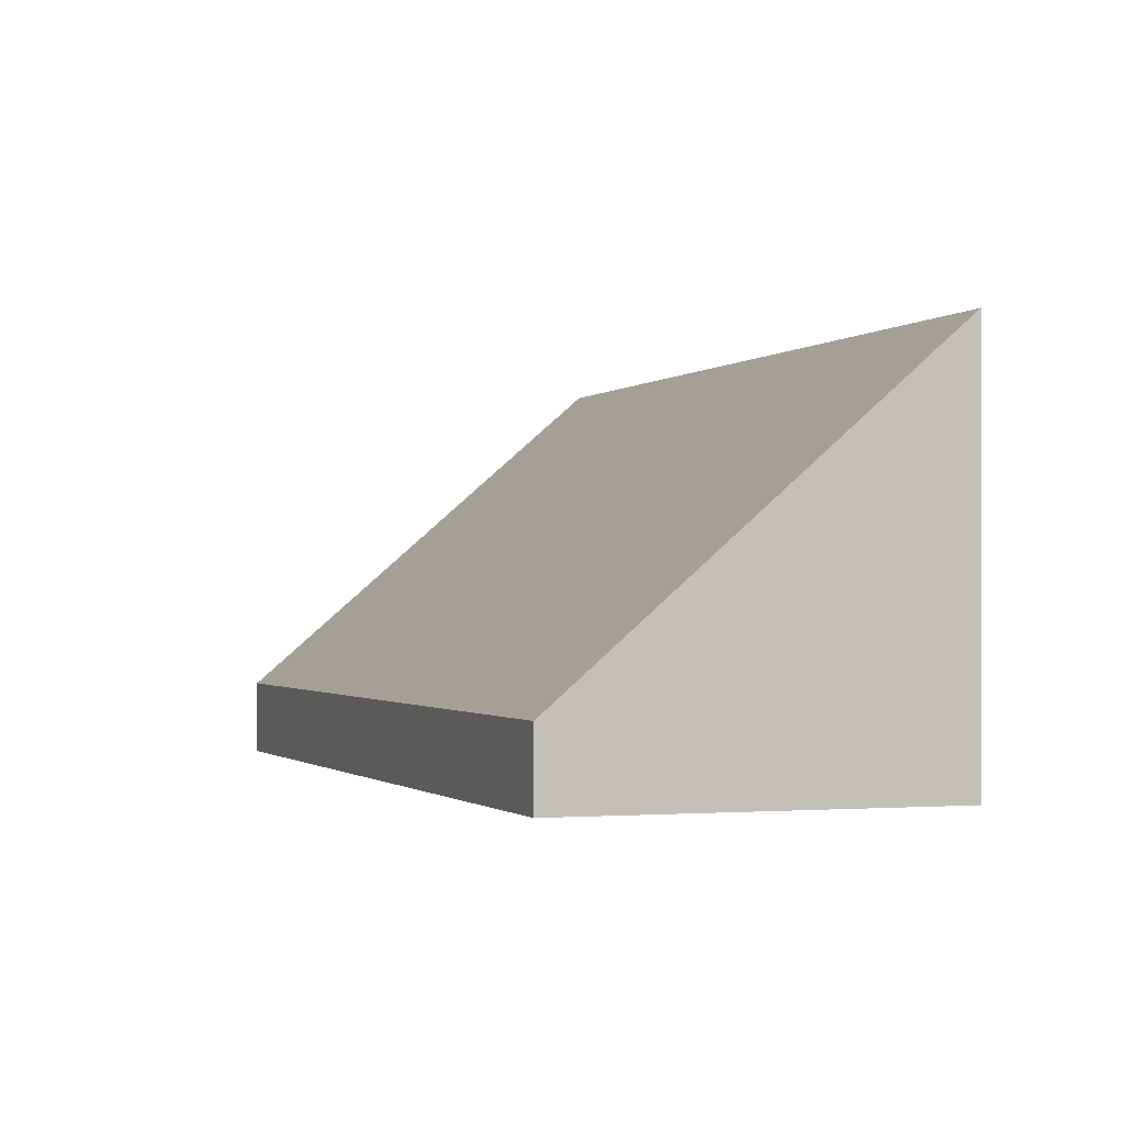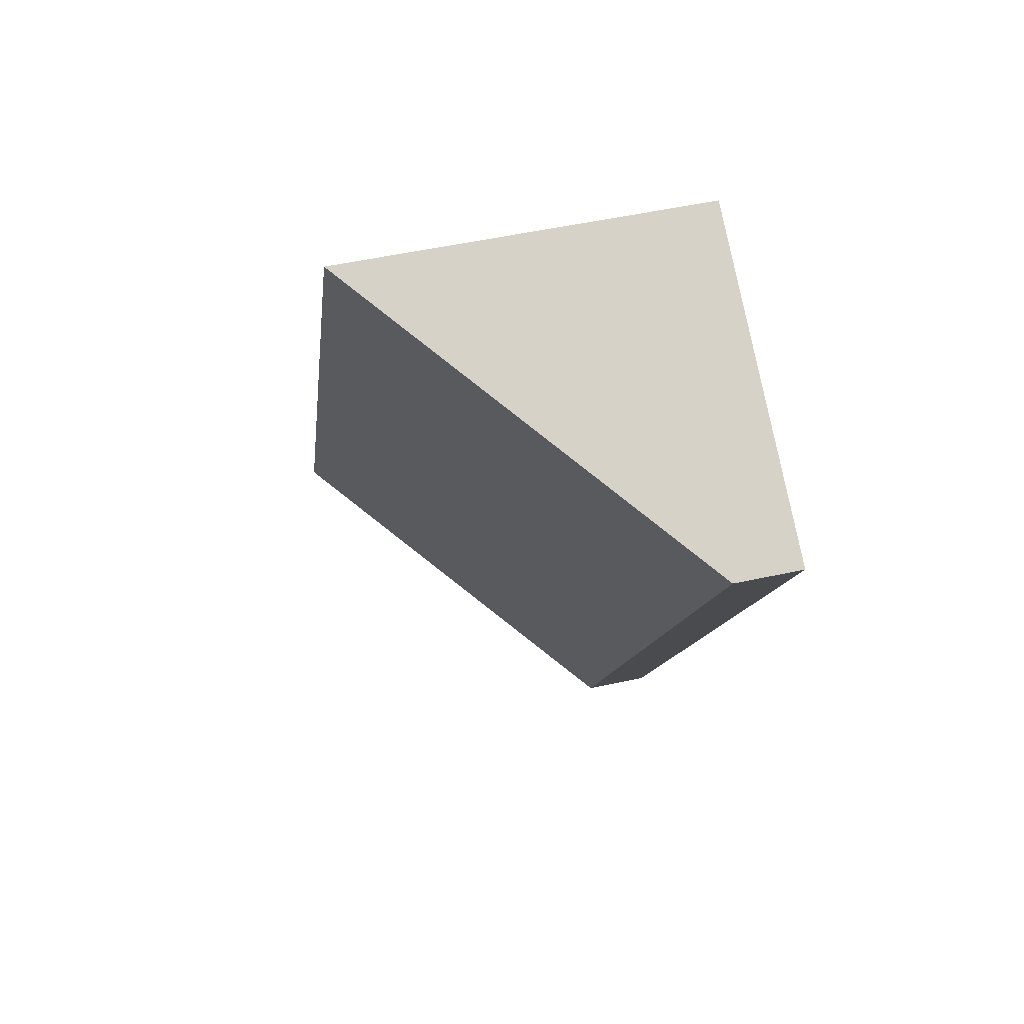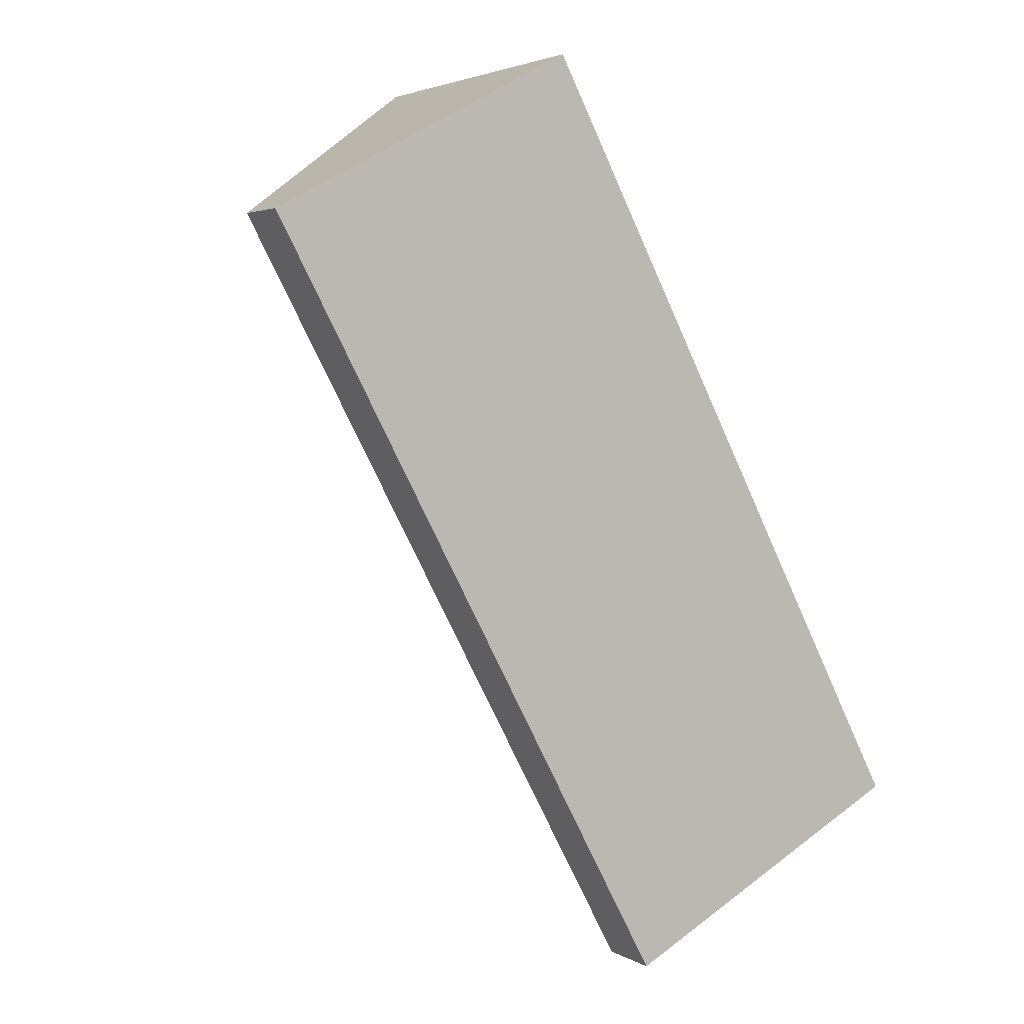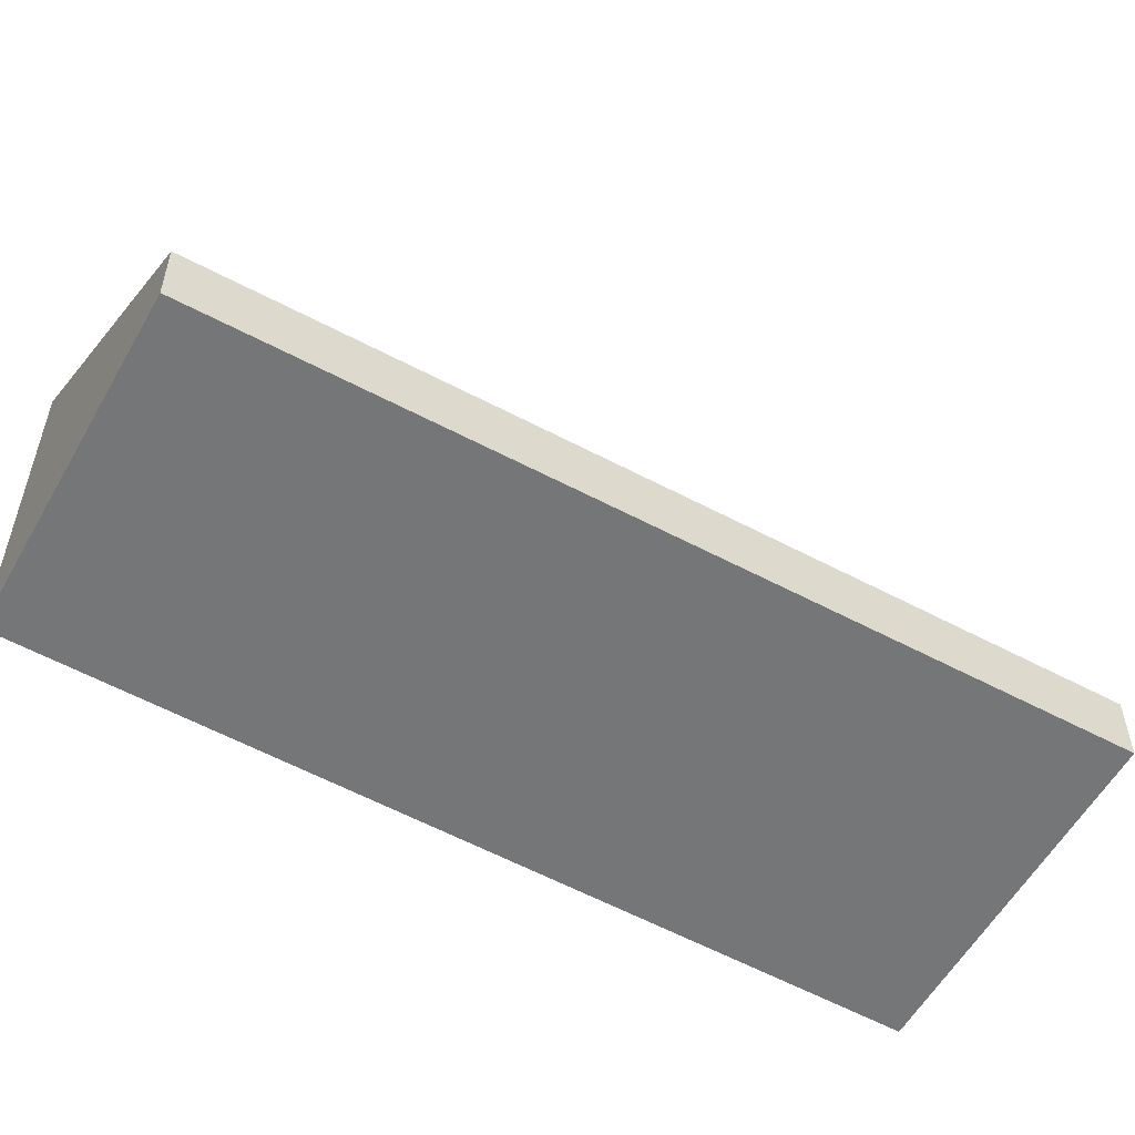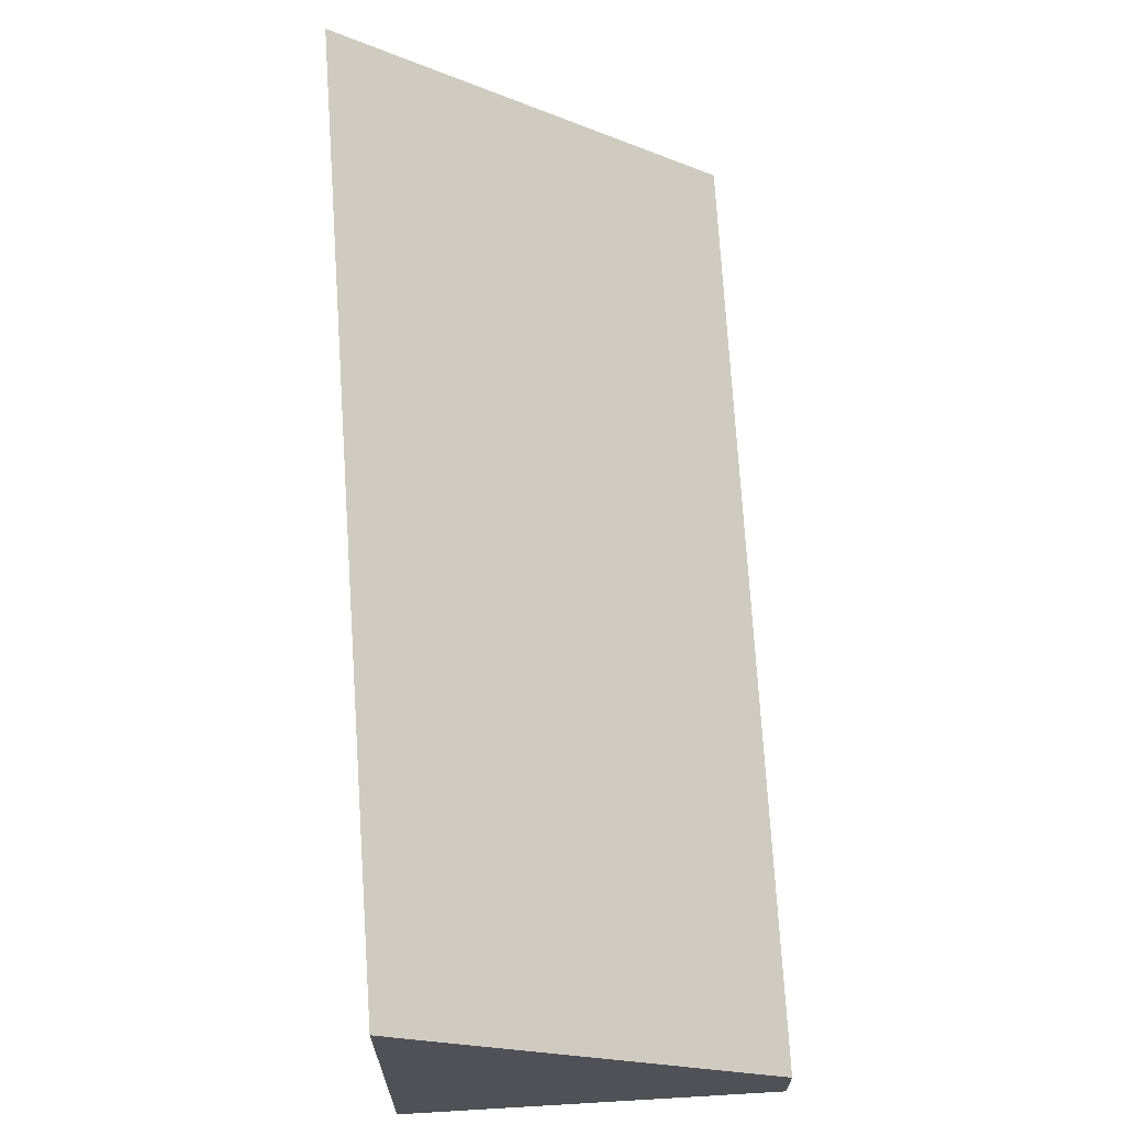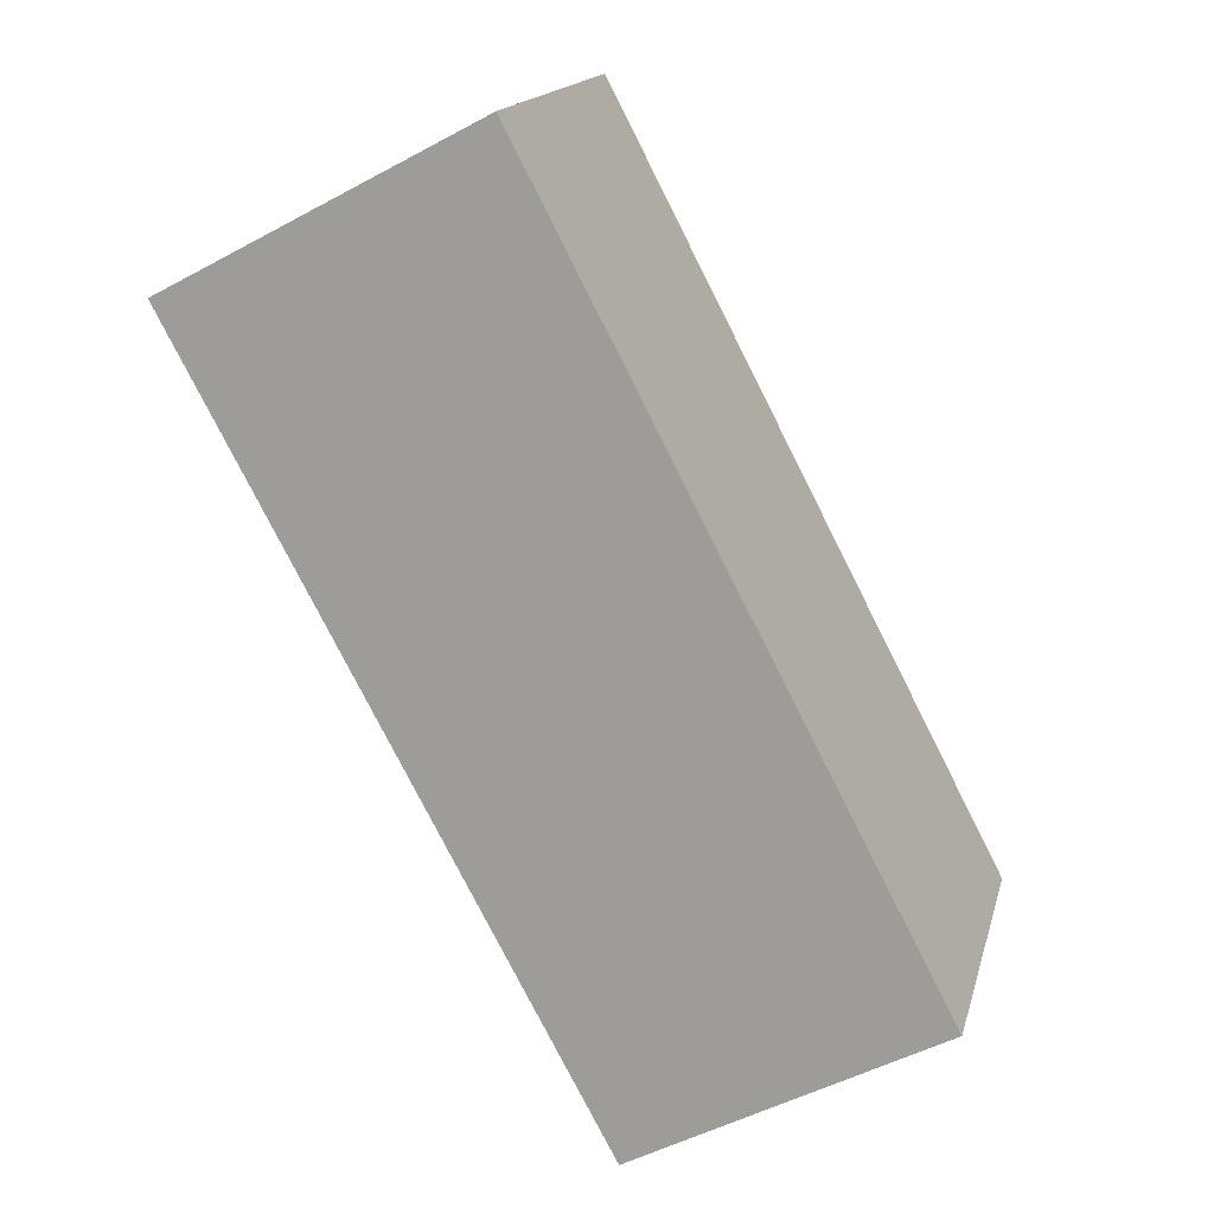
<metadata>
{"format":"obj","ext":"obj","renderer":"f3d","projection":"perspective","resolution":1024,"background":"white","views":[{"elev":-0.7,"azim":-47.4,"up":"+Y"},{"elev":51.6,"azim":-103.4,"up":"+Z"},{"elev":3.3,"azim":-29.6,"up":"+Z"},{"elev":-56.8,"azim":-147.3,"up":"+Y"},{"elev":69.3,"azim":148.4,"up":"+Y"},{"elev":16.4,"azim":13.7,"up":"+Z"}]}
</metadata>
<code>
v  6.317 1.034 -11.73
v  4.74 5.639 2.509
v  10.92 5.517 -9.259
v  4.583 1.034 -8.509
v  0 1.034 6.331e-17
v  10.92 5.669e-16 -9.259
v  6.317 7.181e-16 -11.73
v  4.583 5.21e-16 -8.509
v  0 0 0
v  4.74 -1.536e-16 2.509
g defaultobject
f 1 2 3
f 2 1 4
f 2 4 5
f 6 1 3
f 1 6 7
f 7 4 1
f 4 7 8
f 4 8 5
f 5 8 9
f 5 10 2
f 10 5 9
f 10 3 2
f 3 10 6
f 10 7 6
f 7 10 8
f 8 10 9

</code>
